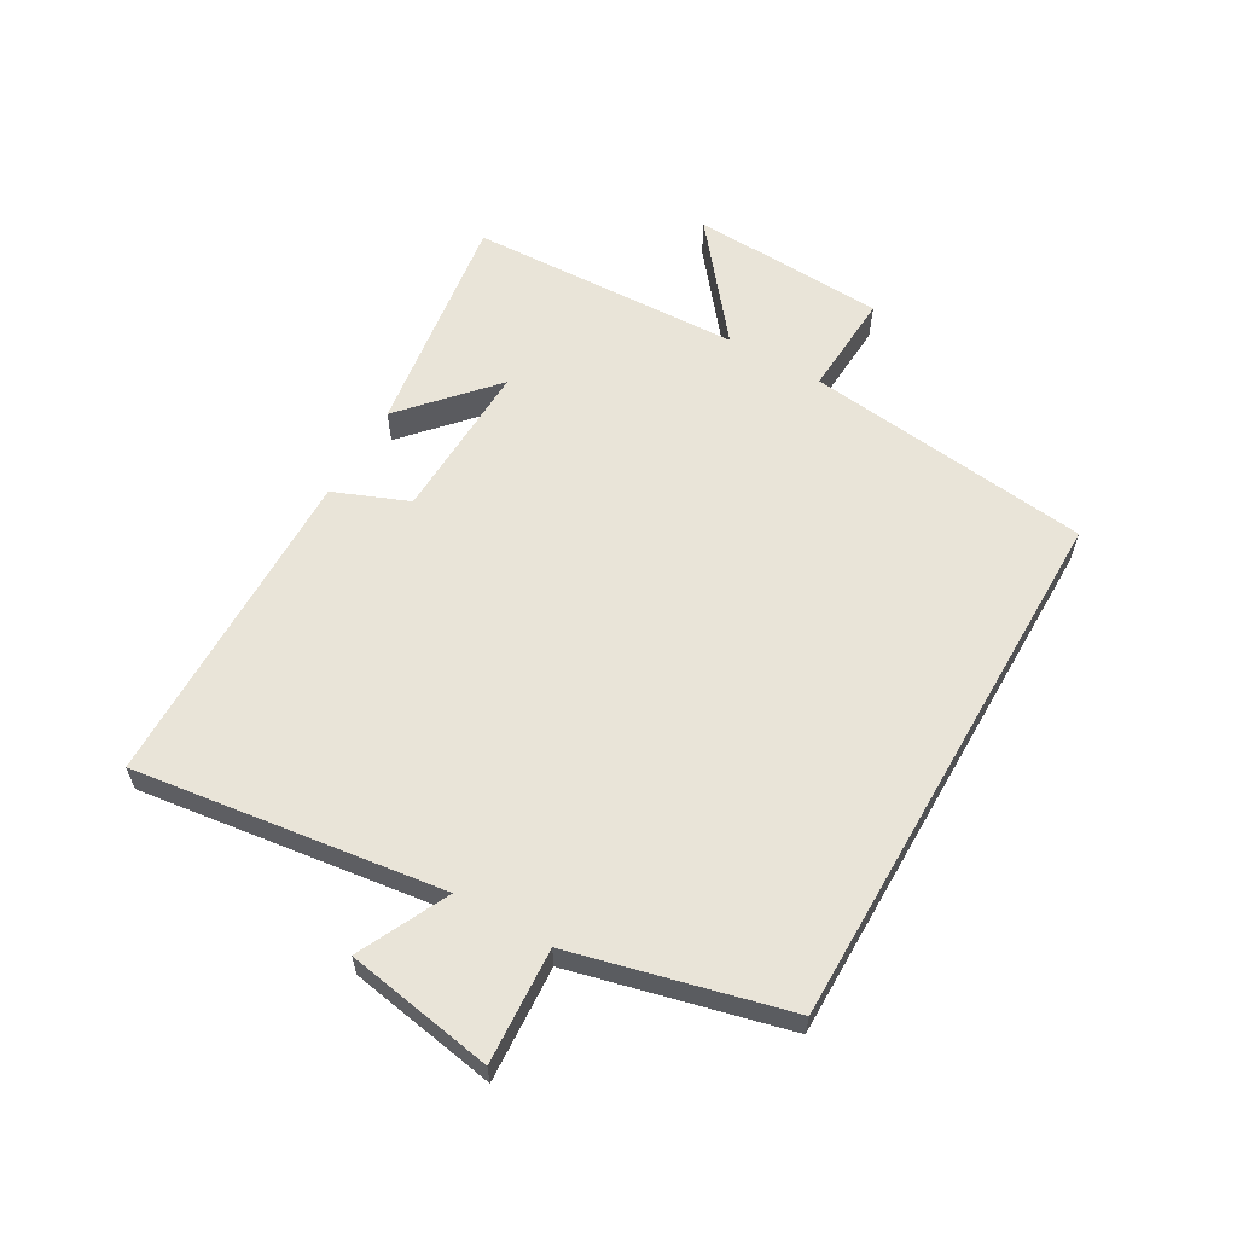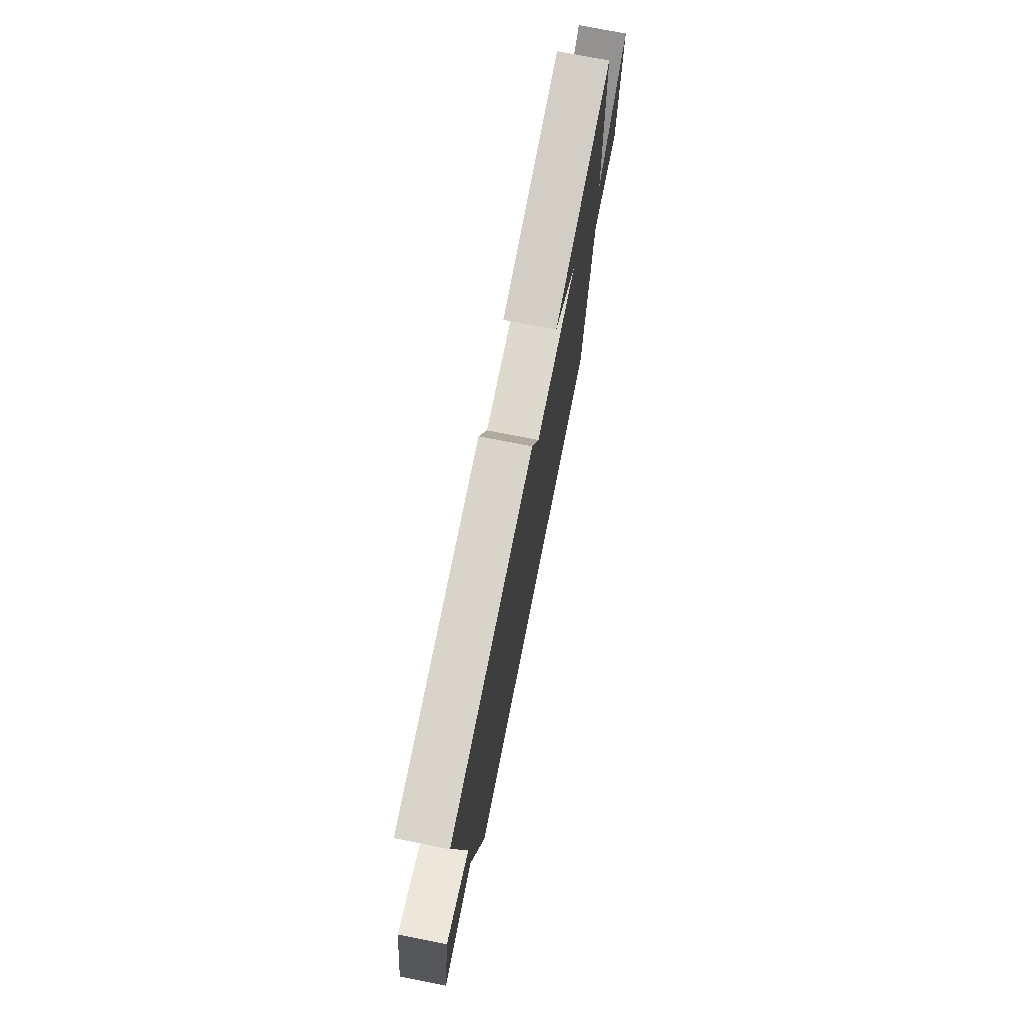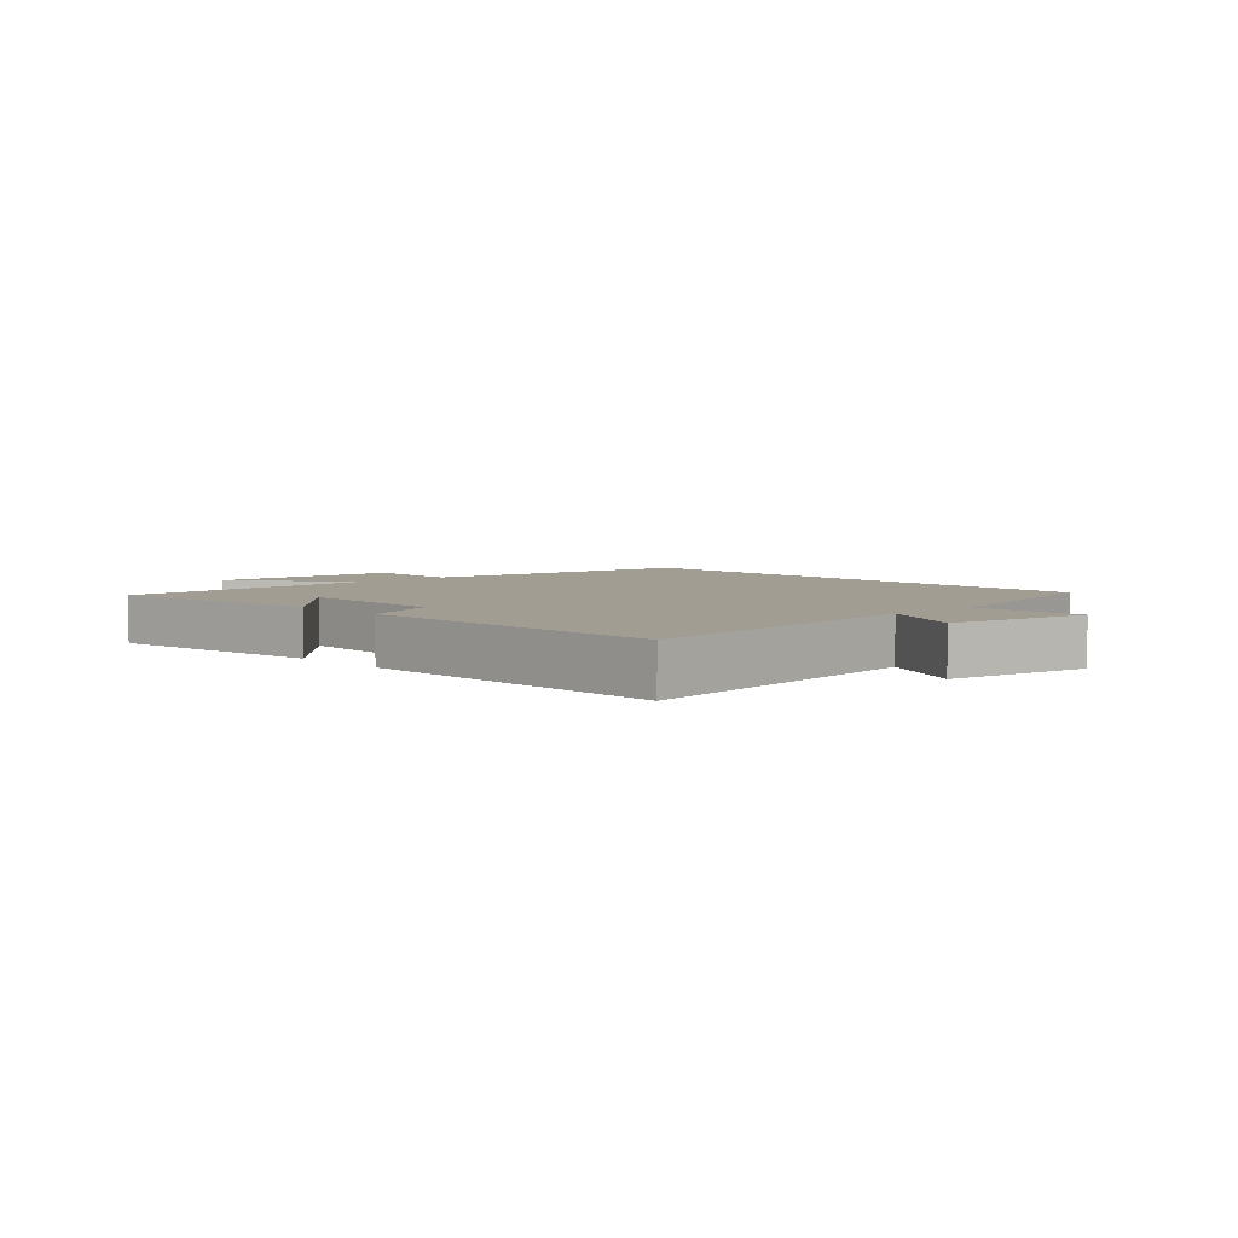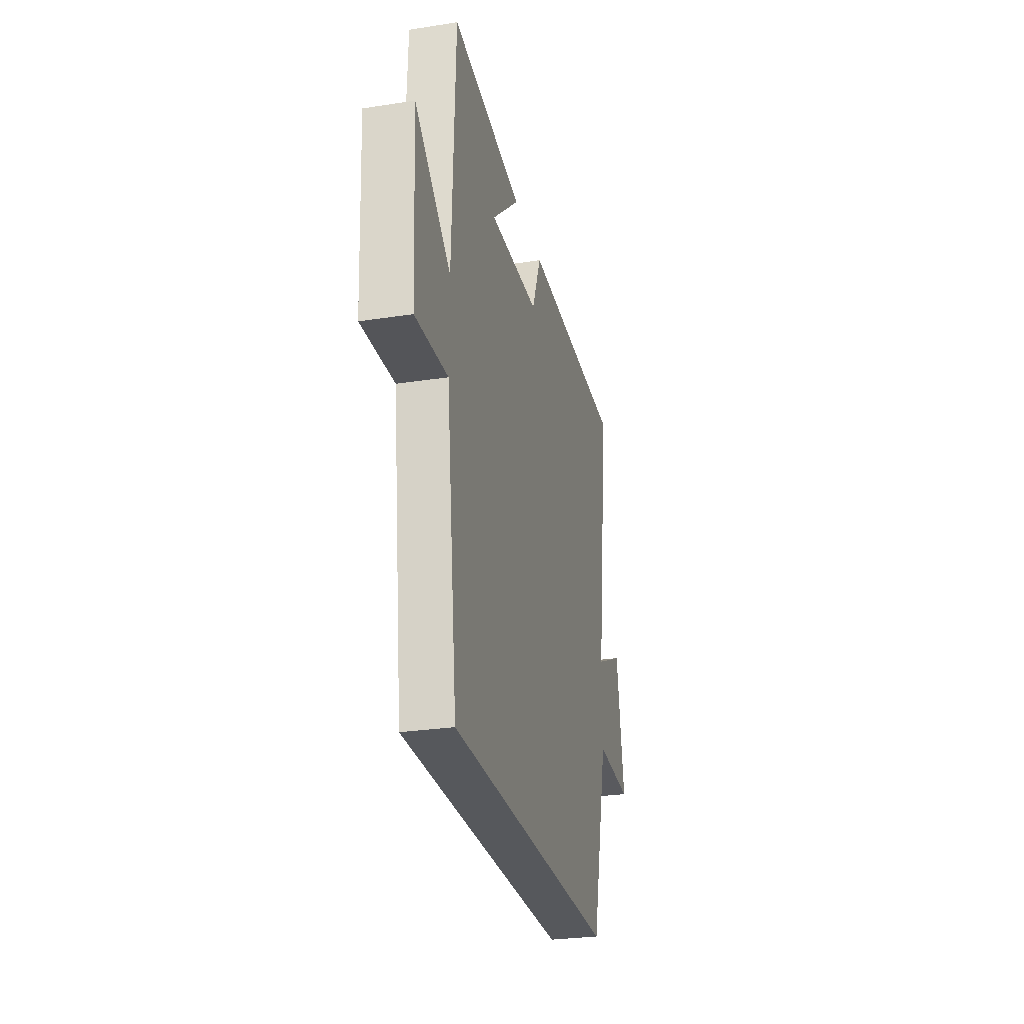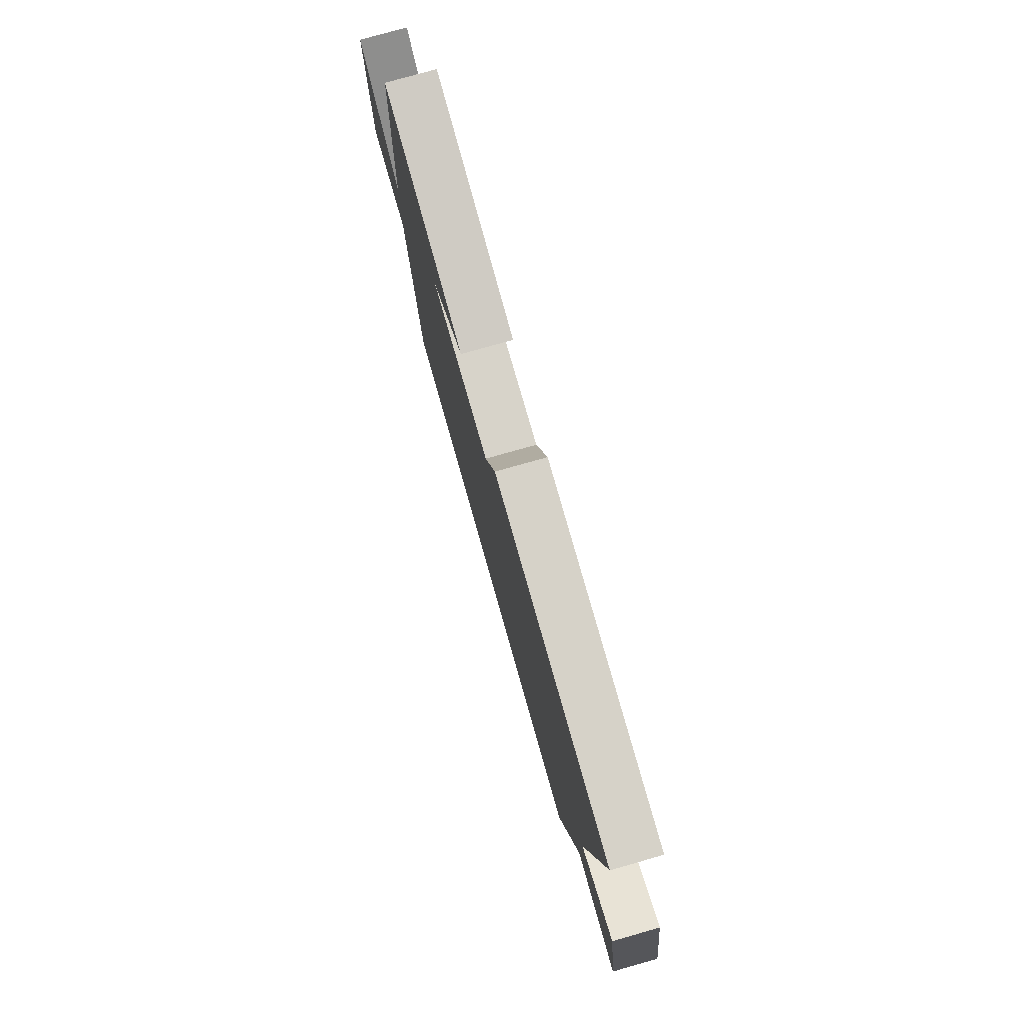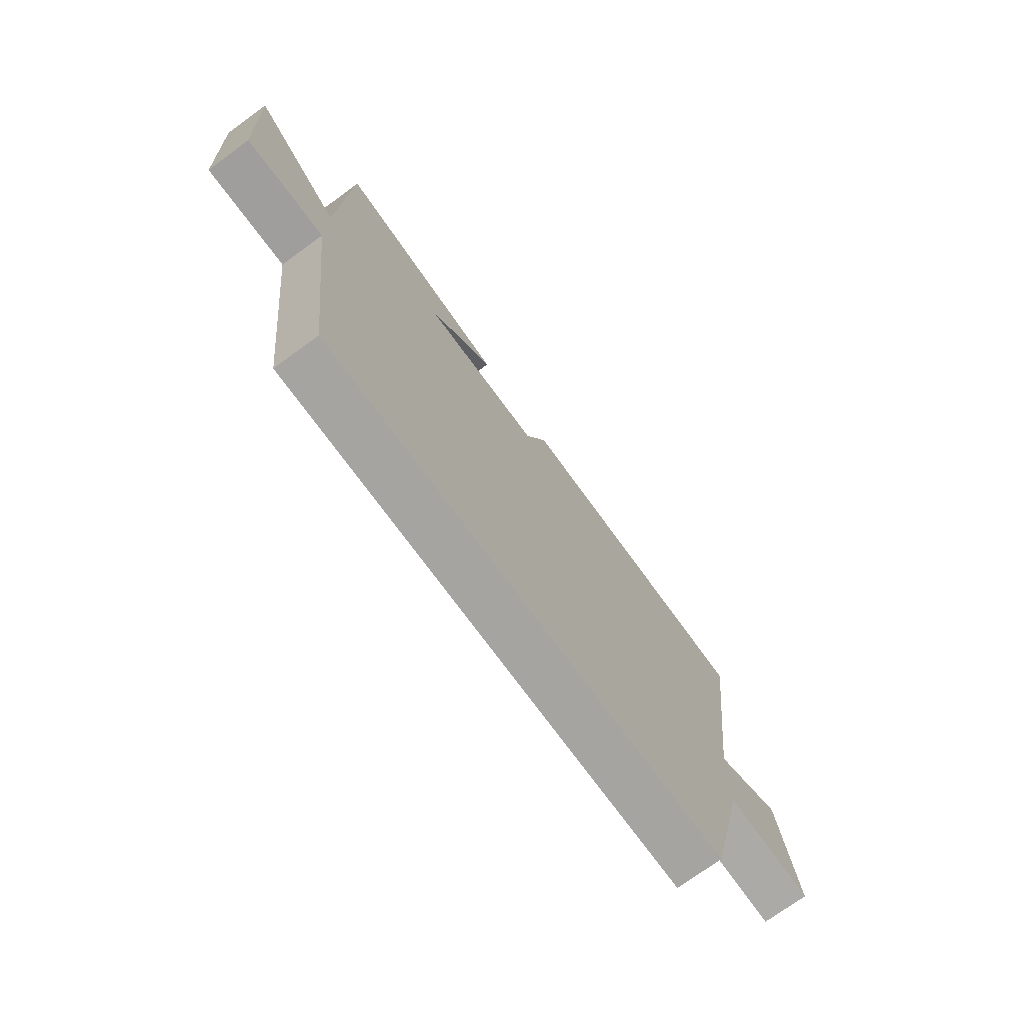
<metadata>
{"format":"obj","ext":"obj","renderer":"f3d","projection":"perspective","resolution":1024,"background":"white","views":[{"elev":60.0,"azim":119.9,"up":"+Y"},{"elev":73.9,"azim":101.2,"up":"+Z"},{"elev":4.6,"azim":47.2,"up":"+Y"},{"elev":-27.9,"azim":-76.7,"up":"+Z"},{"elev":77.6,"azim":74.2,"up":"+Z"},{"elev":-73.4,"azim":-53.9,"up":"+Z"}]}
</metadata>
<code>
v 0.415 0.07 -0.5
v -0.445 0.07 -0.5
v -0.5 0.07 -0.041
v -0.666 0.07 -0.05
v -0.682 0.07 0.262
v -0.5 0.07 0.115
v -0.483 0.07 0.553
v -0.118 0.07 0.5
v -0.26 0.07 0.373
v -0.004 0.07 0.381
v 0.044 0.07 0.5
v 0.566 0.07 0.491
v 0.5 0.07 -0.003
v 0.643 0.07 0.066
v 0.683 0.07 -0.17
v 0.5 0.07 -0.159
v 0.415 0 -0.5
v -0.445 0 -0.5
v -0.5 0 -0.041
v -0.666 0 -0.05
v -0.682 0 0.262
v -0.5 0 0.115
v -0.483 0 0.553
v -0.118 0 0.5
v -0.26 0 0.373
v -0.004 0 0.381
v 0.044 0 0.5
v 0.566 0 0.491
v 0.5 0 -0.003
v 0.643 0 0.066
v 0.683 0 -0.17
v 0.5 0 -0.159
f 13 14 15 16
f 13 16 1 2
f 10 11 12 13
f 9 10 13 2
f 7 8 9
f 6 7 9 2
f 3 4 5 6
f 2 3 6
f 32 31 30 29
f 18 17 32 29
f 29 28 27 26
f 18 29 26 25
f 25 24 23
f 18 25 23 22
f 22 21 20 19
f 22 19 18
f 1 17 18 2
f 2 18 19 3
f 3 19 20 4
f 4 20 21 5
f 5 21 22 6
f 6 22 23 7
f 7 23 24 8
f 8 24 25 9
f 9 25 26 10
f 10 26 27 11
f 11 27 28 12
f 12 28 29 13
f 13 29 30 14
f 14 30 31 15
f 15 31 32 16
f 16 32 17 1

</code>
